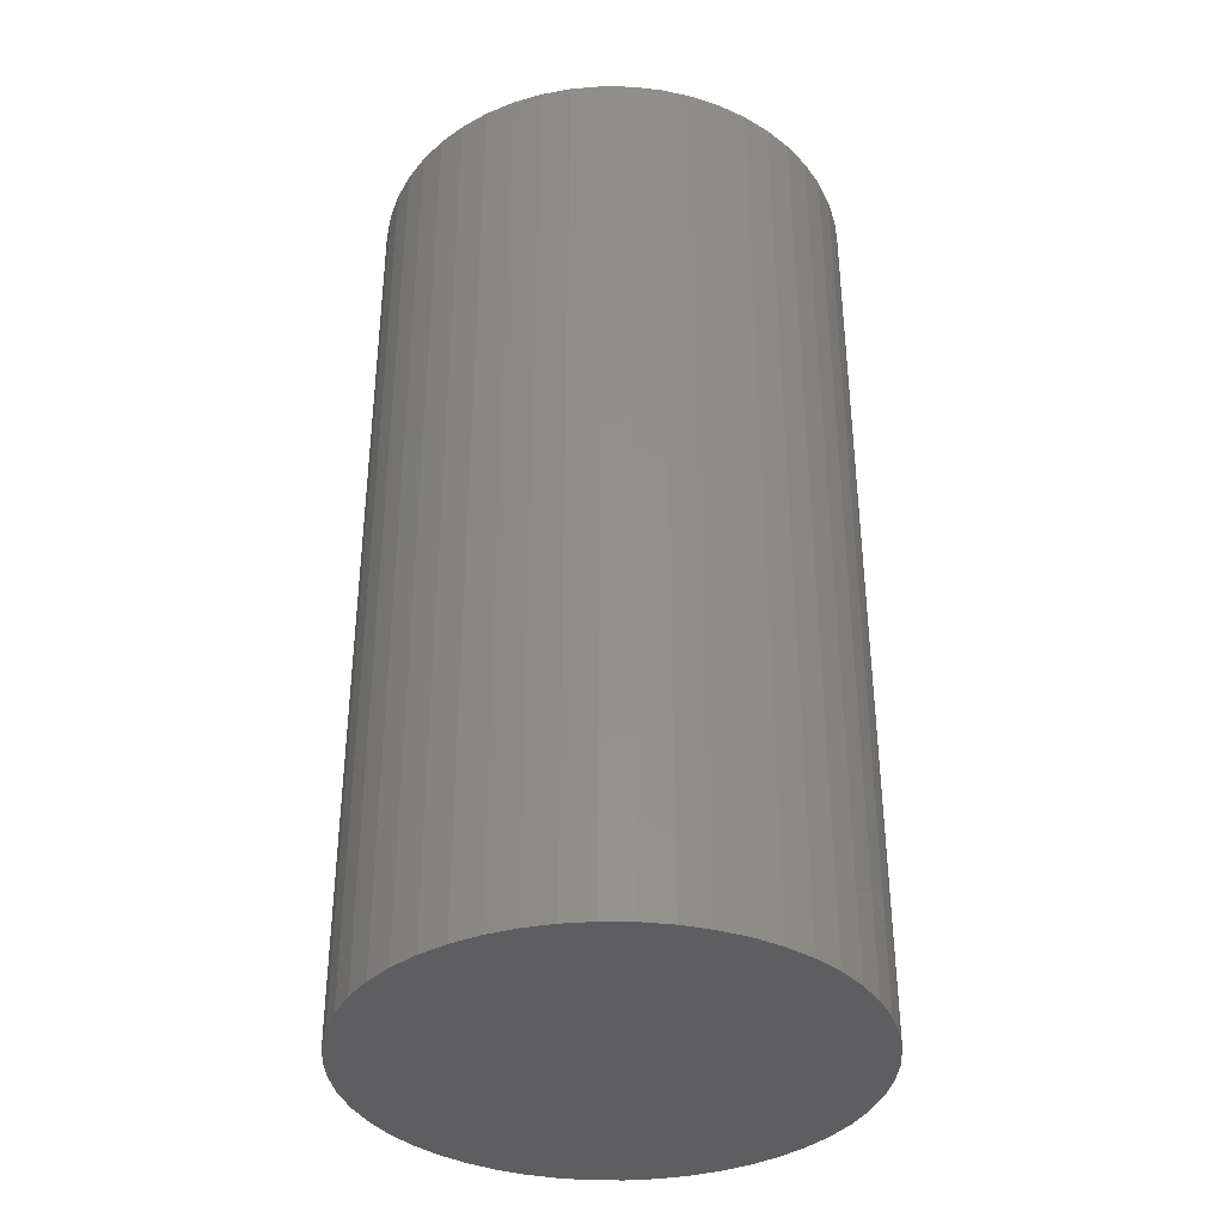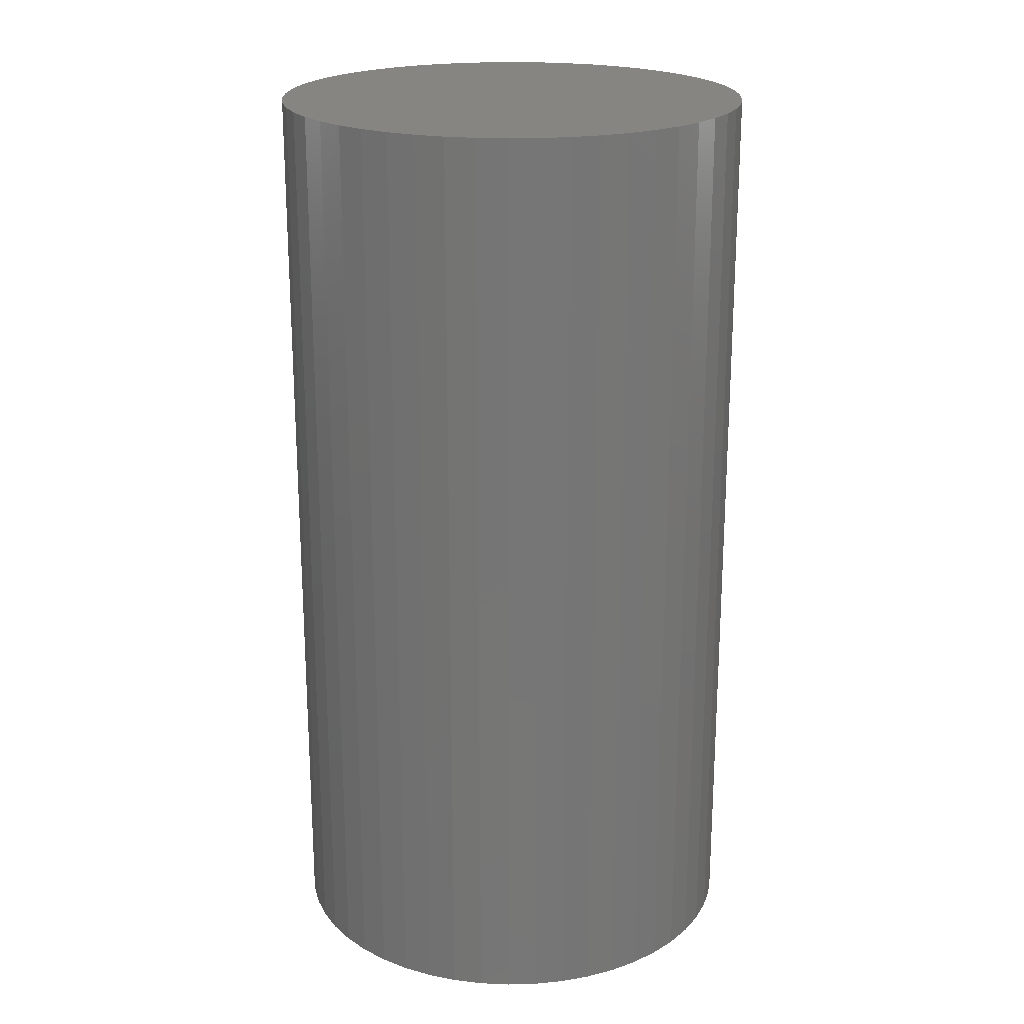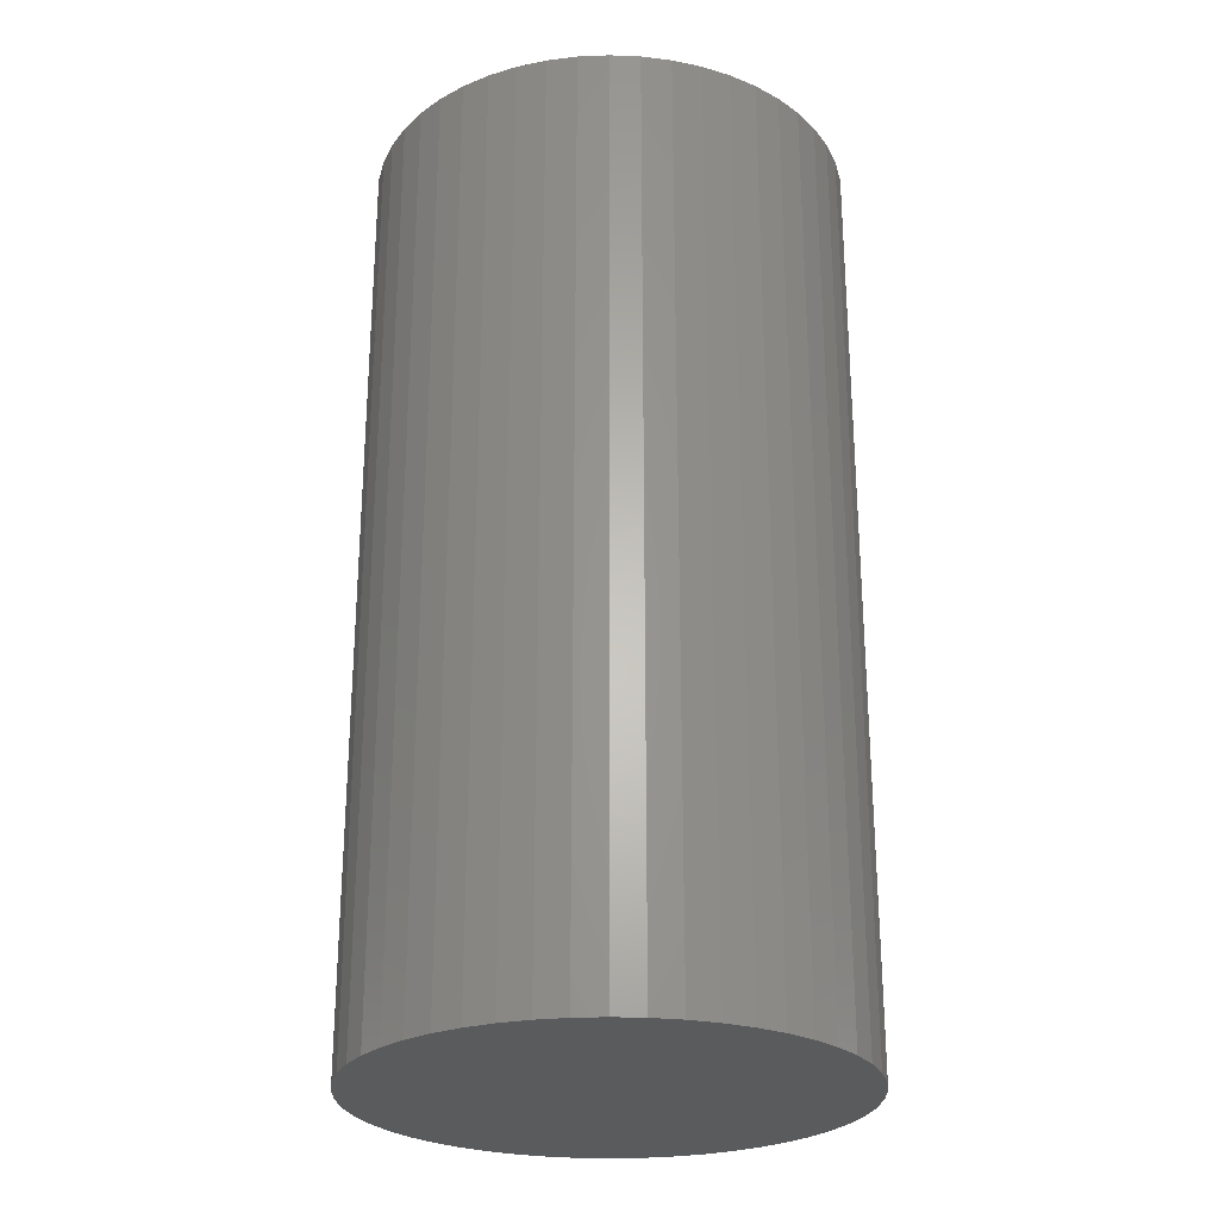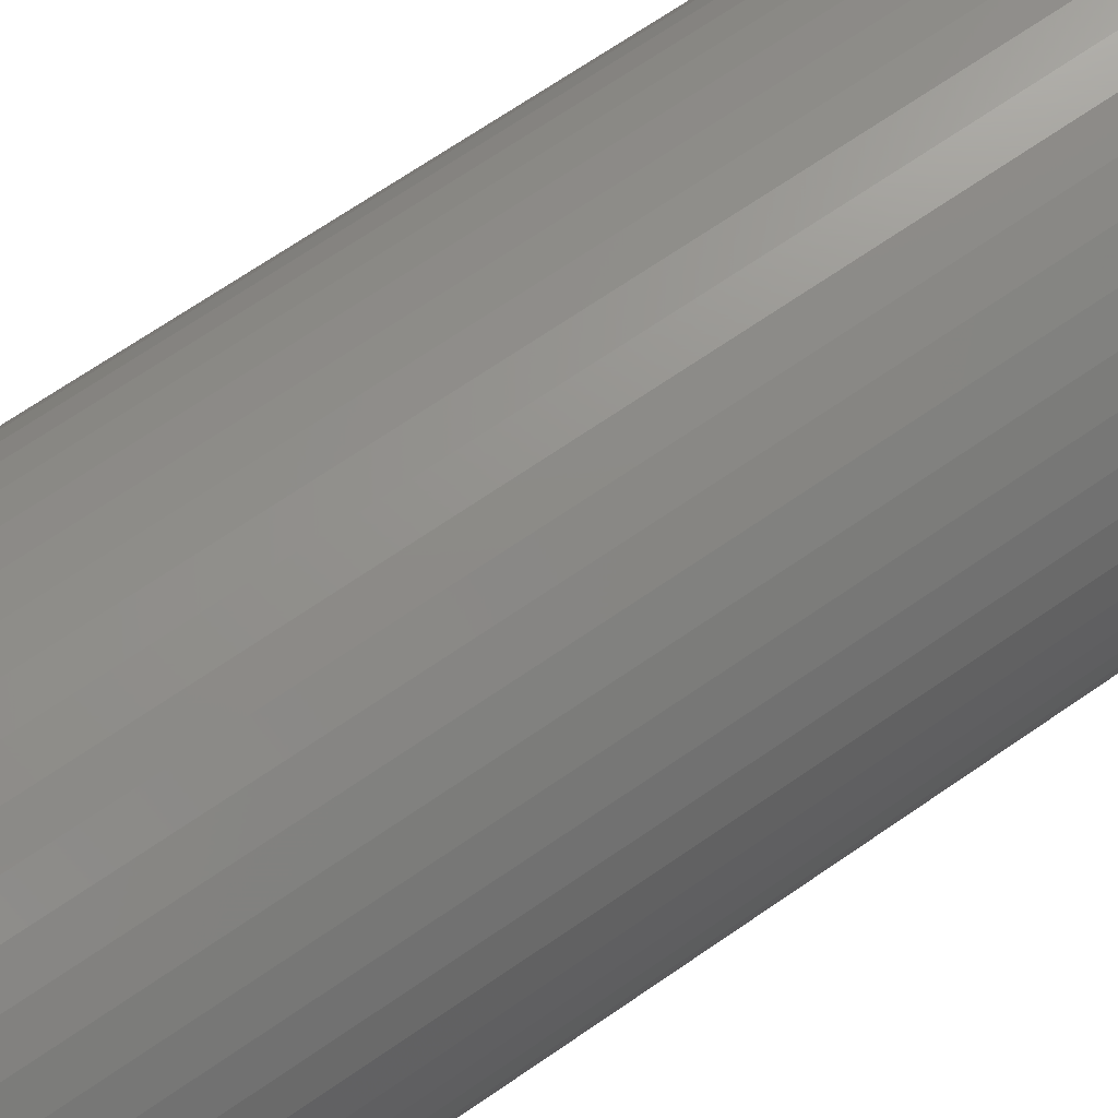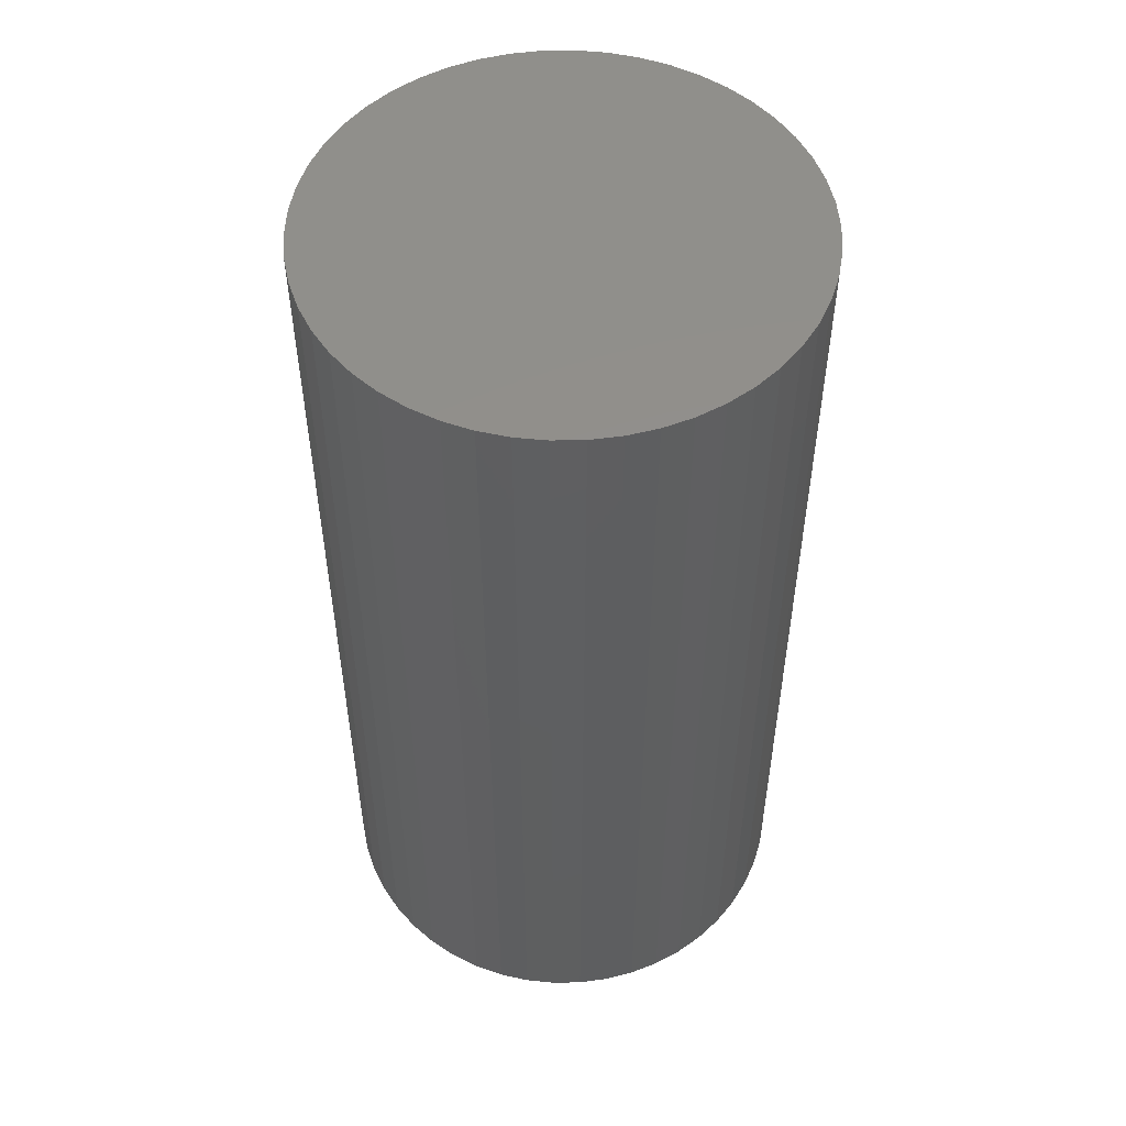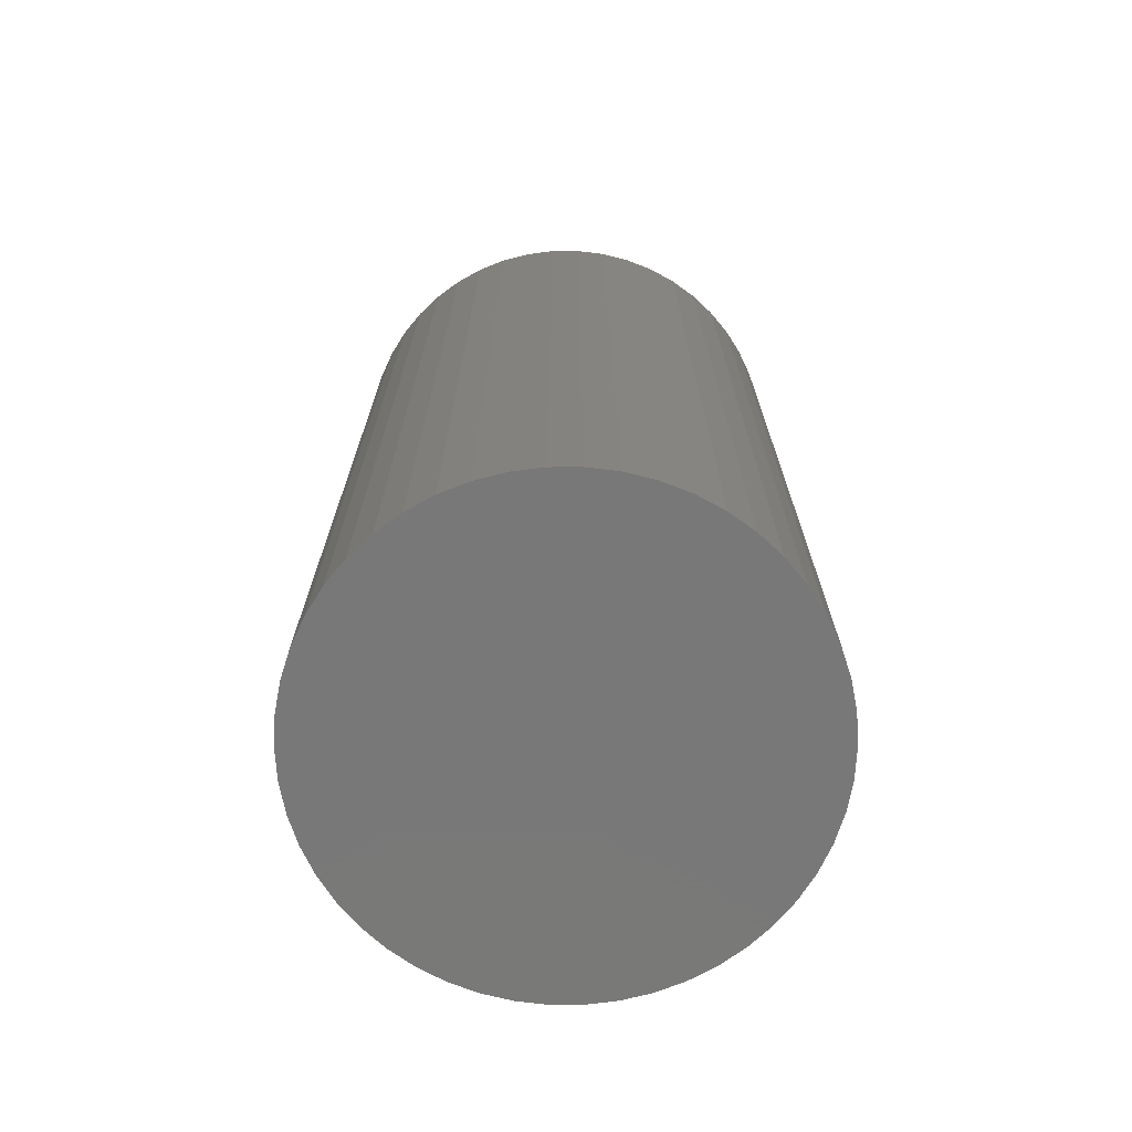
<metadata>
{"format":"stl","ext":"stl","renderer":"f3d","projection":"perspective","resolution":1024,"background":"white","views":[{"elev":-36.7,"azim":35.0,"up":"+Z"},{"elev":21.2,"azim":98.2,"up":"+Z"},{"elev":-26.0,"azim":46.9,"up":"+Z"},{"elev":71.6,"azim":-124.2,"up":"+Y"},{"elev":52.2,"azim":56.6,"up":"+Z"},{"elev":-71.4,"azim":-93.4,"up":"+Z"}]}
</metadata>
<code>
# stl→obj: 100 verts, 196 faces
v 3.85 0 7.5
v 3.82 0.4825 -7.5
v 3.82 0.4825 7.5
v 3.85 0 -7.5
v 0.2417 3.842 -7.5
v -0.2417 3.842 7.5
v 0.2417 3.842 7.5
v -0.2417 3.842 -7.5
v 3.82 -0.4825 7.5
v 3.729 0.9575 7.5
v 3.729 -0.9575 7.5
v 3.58 1.417 7.5
v 3.58 -1.417 7.5
v 3.374 1.855 7.5
v 3.374 -1.855 7.5
v 3.115 2.263 7.5
v 3.115 -2.263 7.5
v 2.807 2.636 7.5
v 2.807 -2.636 7.5
v 2.454 2.966 7.5
v 2.454 -2.966 7.5
v 2.063 3.251 7.5
v 2.063 -3.251 7.5
v 1.639 3.484 7.5
v 1.639 -3.484 7.5
v 1.19 3.662 7.5
v 1.19 -3.662 7.5
v 0.7214 3.782 7.5
v 0.7214 -3.782 7.5
v 0.2417 -3.842 7.5
v -0.2417 -3.842 7.5
v -0.7214 3.782 7.5
v -0.7214 -3.782 7.5
v -1.19 3.662 7.5
v -1.19 -3.662 7.5
v -1.639 3.484 7.5
v -1.639 -3.484 7.5
v -2.063 3.251 7.5
v -2.063 -3.251 7.5
v -2.454 2.966 7.5
v -2.454 -2.966 7.5
v -2.807 2.636 7.5
v -2.807 -2.636 7.5
v -3.115 2.263 7.5
v -3.115 -2.263 7.5
v -3.374 1.855 7.5
v -3.374 -1.855 7.5
v -3.58 1.417 7.5
v -3.58 -1.417 7.5
v -3.729 0.9575 7.5
v -3.729 -0.9575 7.5
v -3.82 0.4825 7.5
v -3.82 -0.4825 7.5
v -3.85 0 7.5
v 3.82 -0.4825 -7.5
v 3.729 -0.9575 -7.5
v 3.729 0.9575 -7.5
v 3.58 -1.417 -7.5
v 3.58 1.417 -7.5
v 3.374 -1.855 -7.5
v 3.374 1.855 -7.5
v 3.115 -2.263 -7.5
v 3.115 2.263 -7.5
v 2.807 -2.636 -7.5
v 2.807 2.636 -7.5
v 2.454 -2.966 -7.5
v 2.454 2.966 -7.5
v 2.063 -3.251 -7.5
v 2.063 3.251 -7.5
v 1.639 -3.484 -7.5
v 1.639 3.484 -7.5
v 1.19 -3.662 -7.5
v 1.19 3.662 -7.5
v 0.7214 -3.782 -7.5
v 0.7214 3.782 -7.5
v 0.2417 -3.842 -7.5
v -0.2417 -3.842 -7.5
v -0.7214 -3.782 -7.5
v -0.7214 3.782 -7.5
v -1.19 -3.662 -7.5
v -1.19 3.662 -7.5
v -1.639 -3.484 -7.5
v -1.639 3.484 -7.5
v -2.063 -3.251 -7.5
v -2.063 3.251 -7.5
v -2.454 -2.966 -7.5
v -2.454 2.966 -7.5
v -2.807 -2.636 -7.5
v -2.807 2.636 -7.5
v -3.115 -2.263 -7.5
v -3.115 2.263 -7.5
v -3.374 -1.855 -7.5
v -3.374 1.855 -7.5
v -3.58 -1.417 -7.5
v -3.58 1.417 -7.5
v -3.729 -0.9575 -7.5
v -3.729 0.9575 -7.5
v -3.82 -0.4825 -7.5
v -3.82 0.4825 -7.5
v -3.85 0 -7.5
f 1 2 3
f 2 1 4
f 5 6 7
f 6 5 8
f 3 9 1
f 10 9 3
f 10 11 9
f 12 11 10
f 12 13 11
f 14 13 12
f 14 15 13
f 16 15 14
f 16 17 15
f 18 17 16
f 18 19 17
f 20 19 18
f 20 21 19
f 22 21 20
f 22 23 21
f 24 23 22
f 24 25 23
f 26 25 24
f 26 27 25
f 28 27 26
f 28 29 27
f 7 29 28
f 7 30 29
f 6 30 7
f 6 31 30
f 32 31 6
f 32 33 31
f 34 33 32
f 34 35 33
f 36 35 34
f 36 37 35
f 38 37 36
f 38 39 37
f 40 39 38
f 40 41 39
f 42 41 40
f 42 43 41
f 44 43 42
f 44 45 43
f 46 45 44
f 46 47 45
f 48 47 46
f 48 49 47
f 50 49 48
f 50 51 49
f 52 51 50
f 52 53 51
f 53 52 54
f 55 2 4
f 56 2 55
f 56 57 2
f 58 57 56
f 58 59 57
f 60 59 58
f 60 61 59
f 62 61 60
f 62 63 61
f 64 63 62
f 64 65 63
f 66 65 64
f 66 67 65
f 68 67 66
f 68 69 67
f 70 69 68
f 70 71 69
f 72 71 70
f 72 73 71
f 74 73 72
f 74 75 73
f 76 75 74
f 76 5 75
f 77 5 76
f 77 8 5
f 78 8 77
f 78 79 8
f 80 79 78
f 80 81 79
f 82 81 80
f 82 83 81
f 84 83 82
f 84 85 83
f 86 85 84
f 86 87 85
f 88 87 86
f 88 89 87
f 90 89 88
f 90 91 89
f 92 91 90
f 92 93 91
f 94 93 92
f 94 95 93
f 96 95 94
f 96 97 95
f 98 97 96
f 98 99 97
f 99 98 100
f 87 42 40
f 42 87 89
f 12 61 14
f 61 12 59
f 71 26 24
f 26 71 73
f 67 22 20
f 22 67 69
f 95 46 93
f 46 95 48
f 97 48 95
f 48 97 50
f 83 38 36
f 38 83 85
f 79 34 32
f 34 79 81
f 13 56 11
f 56 13 58
f 10 59 12
f 59 10 57
f 3 57 10
f 57 3 2
f 65 20 18
f 20 65 67
f 14 63 16
f 63 14 61
f 73 28 26
f 28 73 75
f 93 44 91
f 44 93 46
f 91 42 89
f 42 91 44
f 81 36 34
f 36 81 83
f 8 32 6
f 32 8 79
f 9 4 1
f 4 9 55
f 88 41 43
f 41 88 86
f 92 49 94
f 49 92 47
f 90 47 92
f 47 90 45
f 77 30 31
f 30 77 76
f 70 23 25
f 23 70 68
f 66 19 21
f 19 66 64
f 15 58 13
f 58 15 60
f 17 60 15
f 60 17 62
f 16 65 18
f 65 16 63
f 75 7 28
f 7 75 5
f 69 24 22
f 24 69 71
f 99 50 97
f 50 99 52
f 100 52 99
f 52 100 54
f 85 40 38
f 40 85 87
f 11 55 9
f 55 11 56
f 82 35 37
f 35 82 80
f 88 45 90
f 45 88 43
f 94 51 96
f 51 94 49
f 96 53 98
f 53 96 51
f 98 54 100
f 54 98 53
f 72 25 27
f 25 72 70
f 74 27 29
f 27 74 72
f 76 29 30
f 29 76 74
f 19 62 17
f 62 19 64
f 78 31 33
f 31 78 77
f 84 37 39
f 37 84 82
f 68 21 23
f 21 68 66
f 80 33 35
f 33 80 78
f 86 39 41
f 39 86 84

</code>
